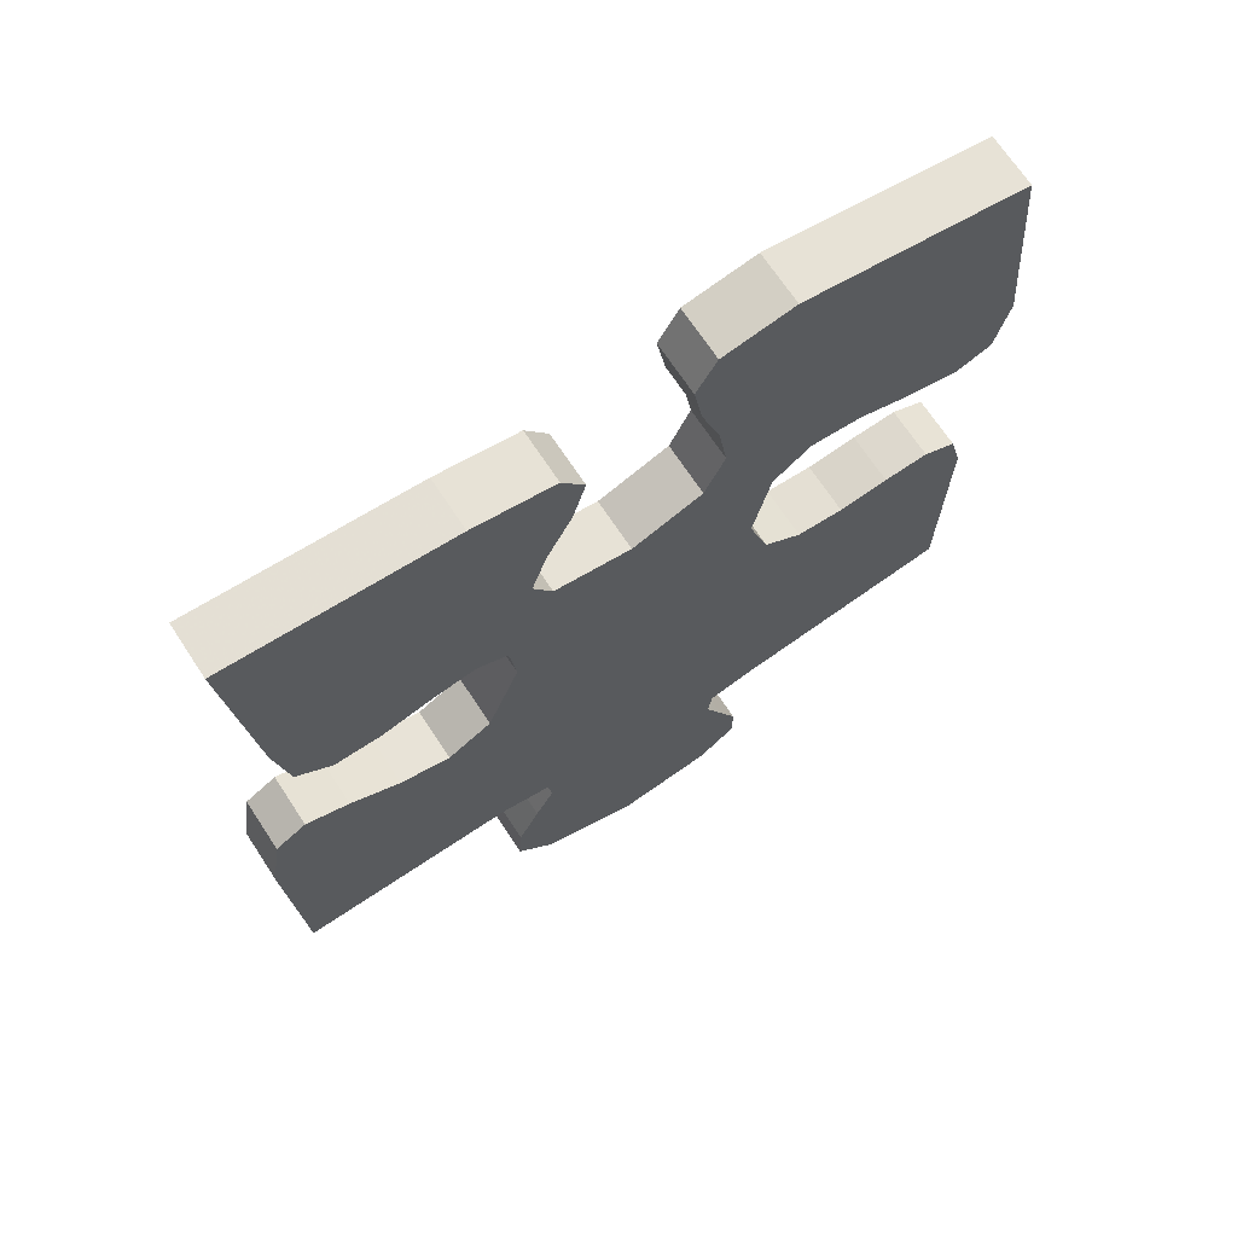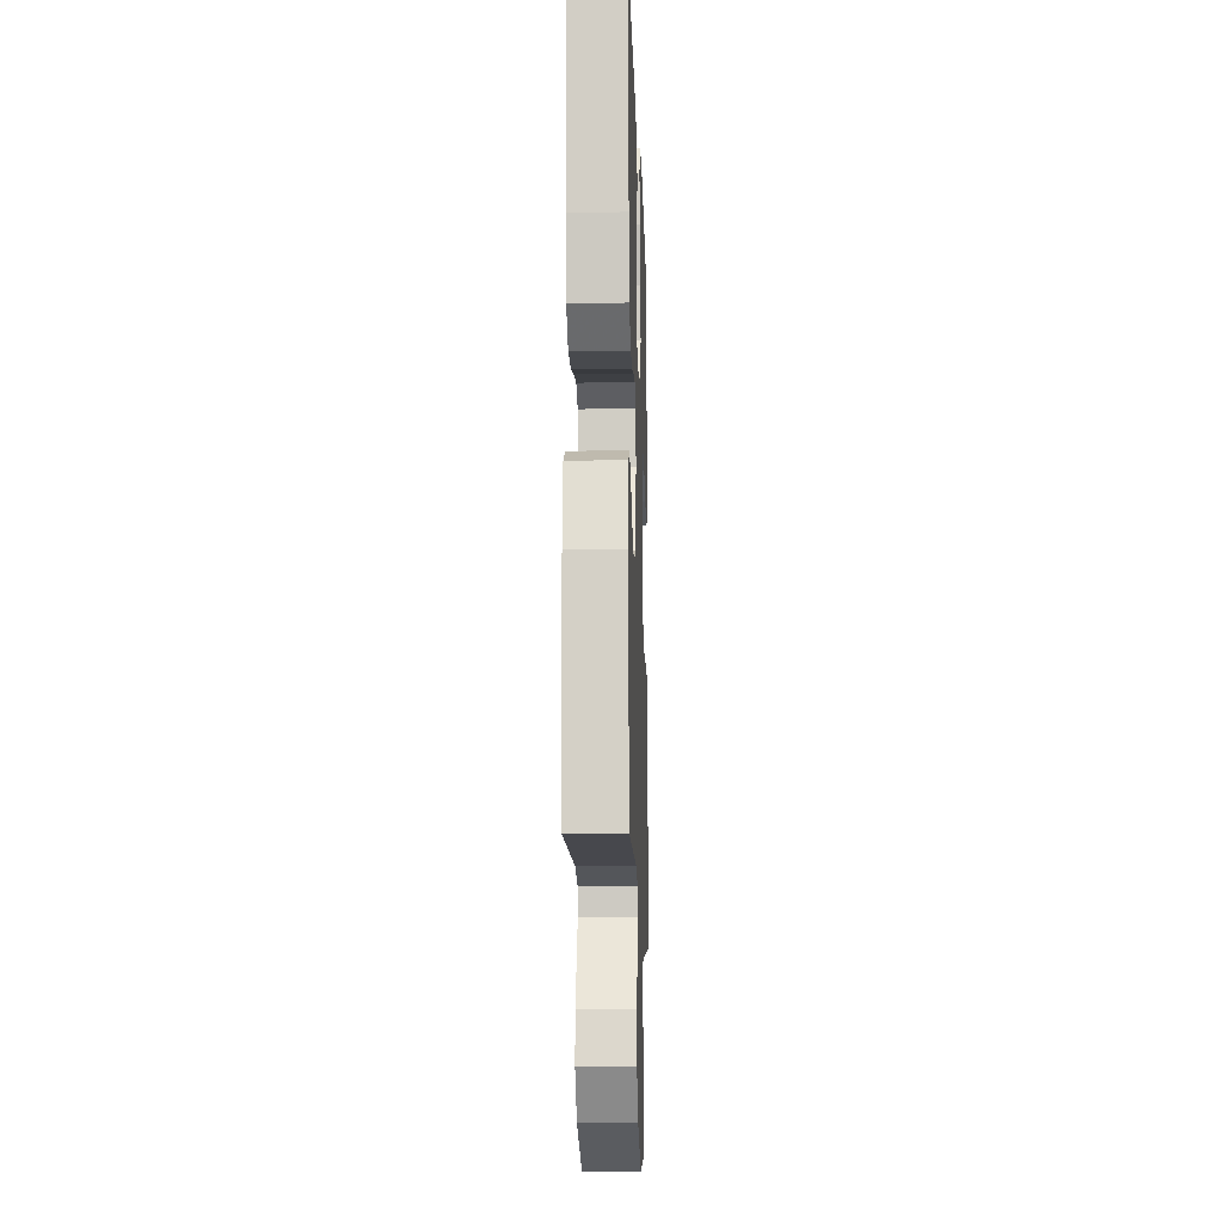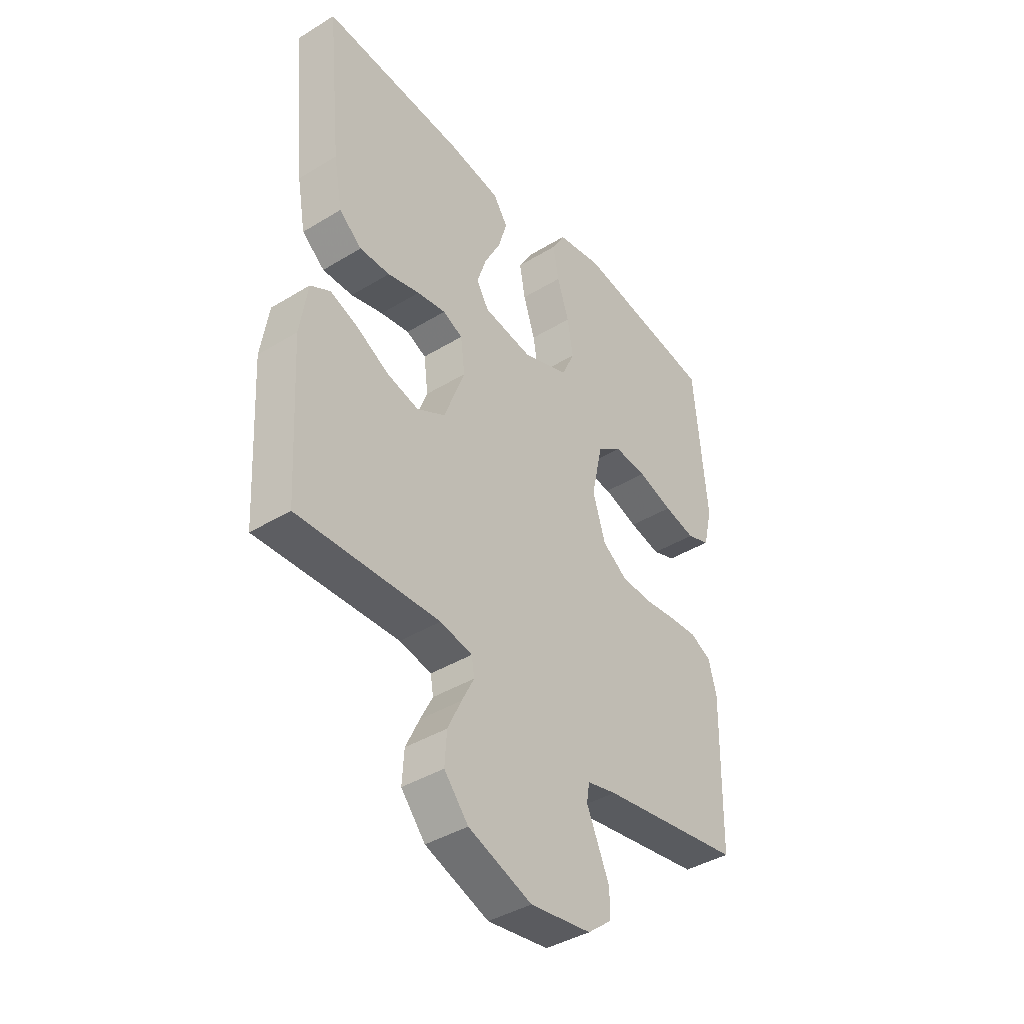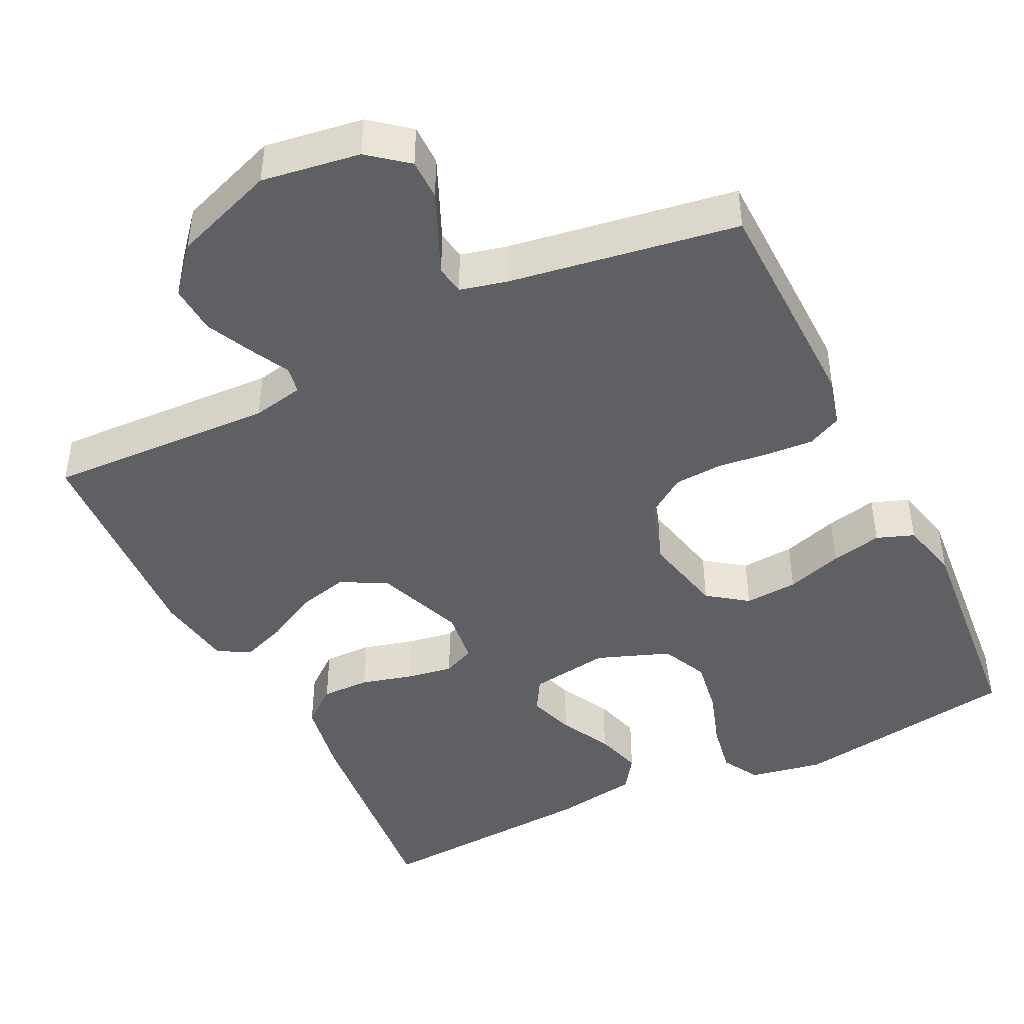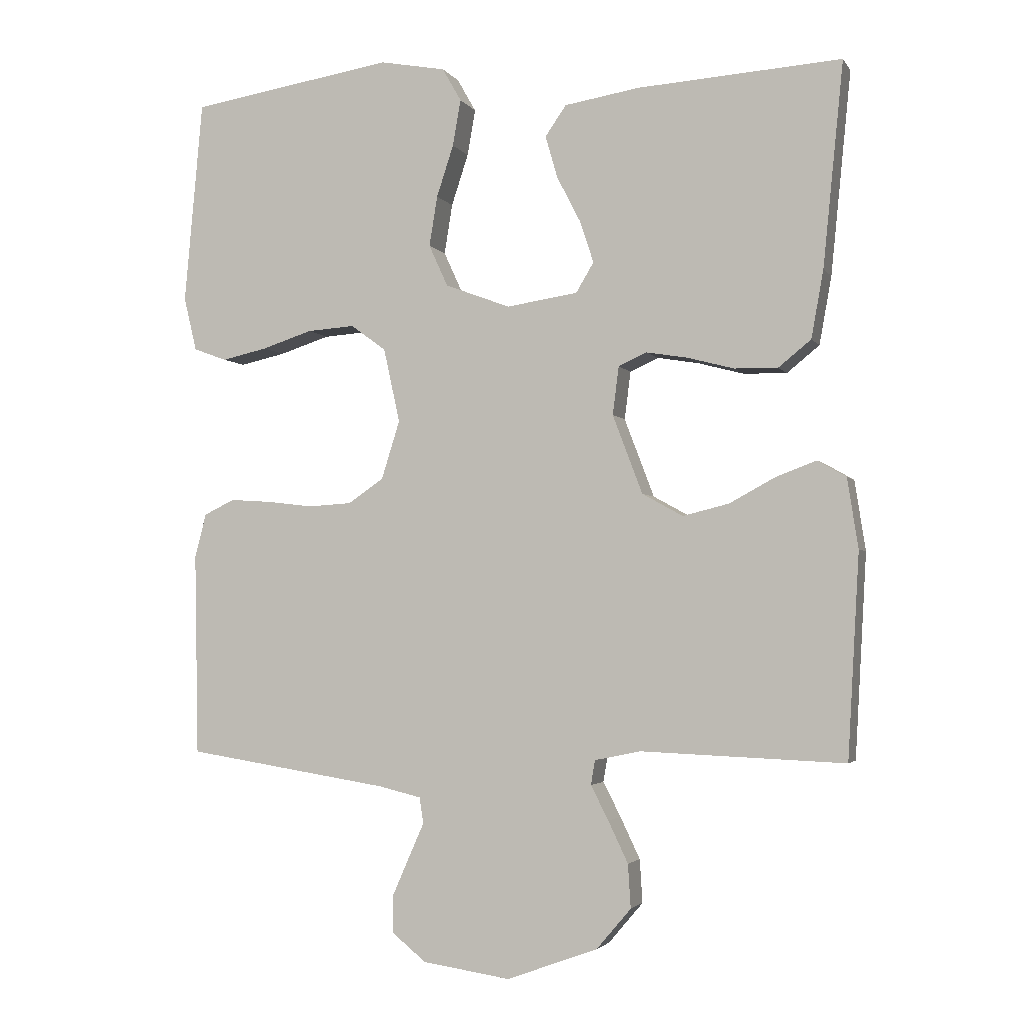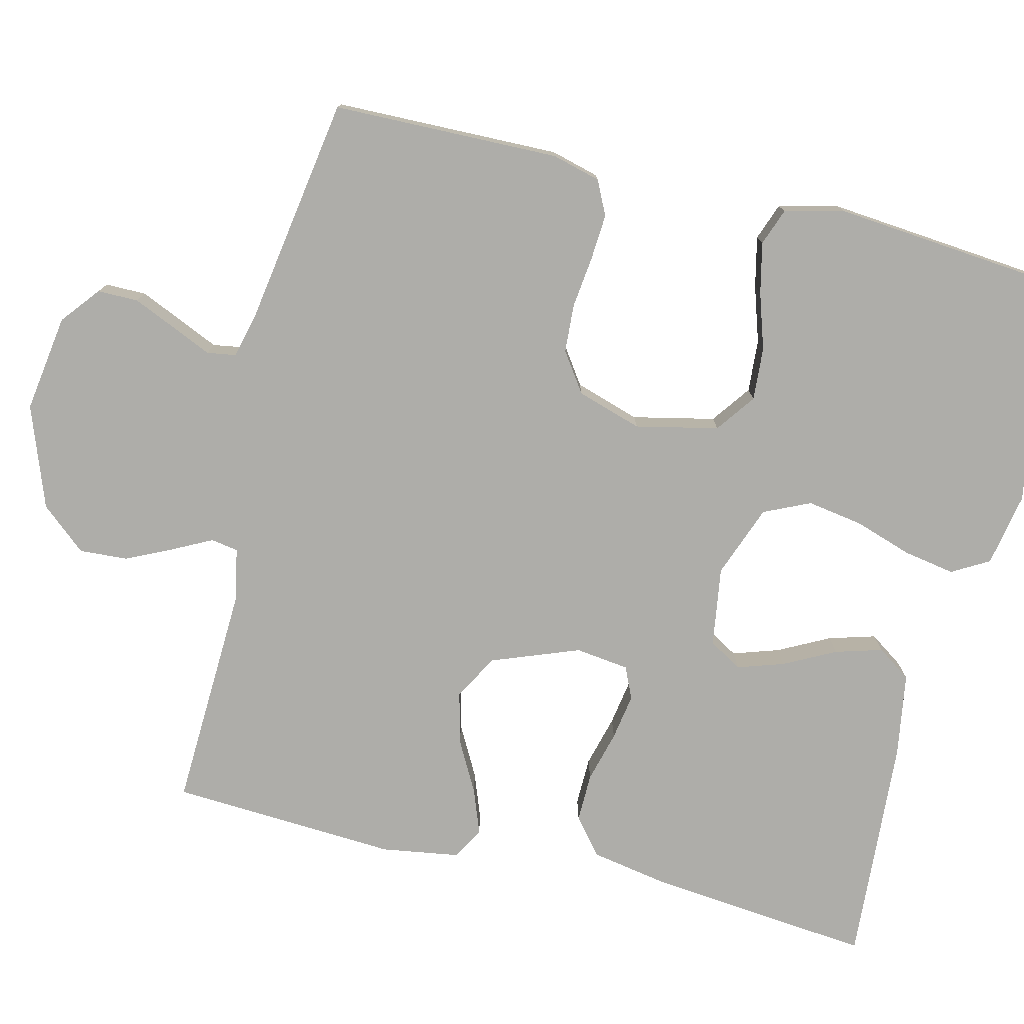
<metadata>
{"format":"obj","ext":"obj","renderer":"f3d","projection":"perspective","resolution":1024,"background":"white","views":[{"elev":69.1,"azim":146.7,"up":"+Z"},{"elev":-14.0,"azim":91.9,"up":"+Z"},{"elev":-40.6,"azim":126.8,"up":"+Z"},{"elev":-44.3,"azim":-153.9,"up":"+Y"},{"elev":-2.9,"azim":17.3,"up":"+Z"},{"elev":-77.1,"azim":-103.7,"up":"+Y"}]}
</metadata>
<code>
v -0.5 0.07 0.5
v -0.2 0.07 0.548
v -0.103 0.07 0.53
v -0.075 0.07 0.481
v -0.087 0.07 0.413
v -0.112 0.07 0.337
v -0.124 0.07 0.263
v -0.096 0.07 0.202
v 0 0.07 0.166
v 0.105 0.07 0.182
v 0.131 0.07 0.226
v 0.111 0.07 0.287
v 0.076 0.07 0.355
v 0.058 0.07 0.417
v 0.089 0.07 0.462
v 0.2 0.07 0.48
v 0.5 0.07 0.5
v 0.47 0.07 0.2
v 0.452 0.07 0.1
v 0.404 0.07 0.061
v 0.34 0.07 0.062
v 0.272 0.07 0.08
v 0.211 0.07 0.09
v 0.169 0.07 0.071
v 0.16 0.07 0
v 0.204 0.07 -0.116
v 0.264 0.07 -0.149
v 0.332 0.07 -0.132
v 0.4 0.07 -0.095
v 0.459 0.07 -0.073
v 0.501 0.07 -0.097
v 0.517 0.07 -0.2
v 0.5 0.07 -0.5
v 0.2 0.07 -0.488
v 0.132 0.07 -0.502
v 0.126 0.07 -0.538
v 0.152 0.07 -0.589
v 0.181 0.07 -0.65
v 0.185 0.07 -0.714
v 0.134 0.07 -0.774
v 0 0.07 -0.823
v -0.129 0.07 -0.804
v -0.18 0.07 -0.763
v -0.18 0.07 -0.709
v -0.155 0.07 -0.652
v -0.132 0.07 -0.6
v -0.138 0.07 -0.562
v -0.2 0.07 -0.547
v -0.5 0.07 -0.5
v -0.506 0.07 -0.2
v -0.489 0.07 -0.136
v -0.444 0.07 -0.114
v -0.383 0.07 -0.118
v -0.315 0.07 -0.126
v -0.251 0.07 -0.122
v -0.199 0.07 -0.086
v -0.172 0.07 0
v -0.196 0.07 0.109
v -0.248 0.07 0.147
v -0.318 0.07 0.142
v -0.392 0.07 0.118
v -0.459 0.07 0.103
v -0.508 0.07 0.121
v -0.527 0.07 0.2
v -0.5 0 0.5
v -0.2 0 0.548
v -0.103 0 0.53
v -0.075 0 0.481
v -0.087 0 0.413
v -0.112 0 0.337
v -0.124 0 0.263
v -0.096 0 0.202
v 0 0 0.166
v 0.105 0 0.182
v 0.131 0 0.226
v 0.111 0 0.287
v 0.076 0 0.355
v 0.058 0 0.417
v 0.089 0 0.462
v 0.2 0 0.48
v 0.5 0 0.5
v 0.47 0 0.2
v 0.452 0 0.1
v 0.404 0 0.061
v 0.34 0 0.062
v 0.272 0 0.08
v 0.211 0 0.09
v 0.169 0 0.071
v 0.16 0 0
v 0.204 0 -0.116
v 0.264 0 -0.149
v 0.332 0 -0.132
v 0.4 0 -0.095
v 0.459 0 -0.073
v 0.501 0 -0.097
v 0.517 0 -0.2
v 0.5 0 -0.5
v 0.2 0 -0.488
v 0.132 0 -0.502
v 0.126 0 -0.538
v 0.152 0 -0.589
v 0.181 0 -0.65
v 0.185 0 -0.714
v 0.134 0 -0.774
v 0 0 -0.823
v -0.129 0 -0.804
v -0.18 0 -0.763
v -0.18 0 -0.709
v -0.155 0 -0.652
v -0.132 0 -0.6
v -0.138 0 -0.562
v -0.2 0 -0.547
v -0.5 0 -0.5
v -0.506 0 -0.2
v -0.489 0 -0.136
v -0.444 0 -0.114
v -0.383 0 -0.118
v -0.315 0 -0.126
v -0.251 0 -0.122
v -0.199 0 -0.086
v -0.172 0 0
v -0.196 0 0.109
v -0.248 0 0.147
v -0.318 0 0.142
v -0.392 0 0.118
v -0.459 0 0.103
v -0.508 0 0.121
v -0.527 0 0.2
f 4 5 6
f 3 4 6
f 2 3 6
f 1 2 6
f 64 1 6
f 63 64 6
f 62 63 6
f 61 62 6
f 60 61 6
f 59 60 6 7
f 58 59 7 8
f 57 58 8 9
f 56 57 9 10
f 52 53 54
f 51 52 54
f 50 51 54
f 49 50 54
f 48 49 54
f 47 48 54 55
f 44 45 46
f 43 44 46
f 42 43 46
f 41 42 46
f 40 41 46
f 39 40 46
f 38 39 46
f 37 38 46
f 36 37 46
f 35 36 46 47
f 32 33 34
f 31 32 34
f 30 31 34
f 29 30 34
f 28 29 34
f 27 28 34 35
f 47 55 56
f 35 47 56
f 27 35 56
f 26 27 56
f 20 21 22
f 19 20 22
f 18 19 22
f 17 18 22
f 16 17 22
f 15 16 22
f 14 15 22
f 13 14 22
f 12 13 22
f 11 12 22 23
f 10 11 23 24
f 25 26 56
f 10 24 25 56
f 70 69 68
f 70 68 67
f 70 67 66
f 70 66 65
f 70 65 128
f 70 128 127
f 70 127 126
f 70 126 125
f 70 125 124
f 71 70 124 123
f 72 71 123 122
f 73 72 122 121
f 74 73 121 120
f 118 117 116
f 118 116 115
f 118 115 114
f 118 114 113
f 118 113 112
f 119 118 112 111
f 110 109 108
f 110 108 107
f 110 107 106
f 110 106 105
f 110 105 104
f 110 104 103
f 110 103 102
f 110 102 101
f 110 101 100
f 111 110 100 99
f 98 97 96
f 98 96 95
f 98 95 94
f 98 94 93
f 98 93 92
f 99 98 92 91
f 120 119 111
f 120 111 99
f 120 99 91
f 120 91 90
f 86 85 84
f 86 84 83
f 86 83 82
f 86 82 81
f 86 81 80
f 86 80 79
f 86 79 78
f 86 78 77
f 86 77 76
f 87 86 76 75
f 88 87 75 74
f 120 90 89
f 120 89 88 74
f 1 65 66 2
f 2 66 67 3
f 3 67 68 4
f 4 68 69 5
f 5 69 70 6
f 6 70 71 7
f 7 71 72 8
f 8 72 73 9
f 9 73 74 10
f 10 74 75 11
f 11 75 76 12
f 12 76 77 13
f 13 77 78 14
f 14 78 79 15
f 15 79 80 16
f 16 80 81 17
f 17 81 82 18
f 18 82 83 19
f 19 83 84 20
f 20 84 85 21
f 21 85 86 22
f 22 86 87 23
f 23 87 88 24
f 24 88 89 25
f 25 89 90 26
f 26 90 91 27
f 27 91 92 28
f 28 92 93 29
f 29 93 94 30
f 30 94 95 31
f 31 95 96 32
f 32 96 97 33
f 33 97 98 34
f 34 98 99 35
f 35 99 100 36
f 36 100 101 37
f 37 101 102 38
f 38 102 103 39
f 39 103 104 40
f 40 104 105 41
f 41 105 106 42
f 42 106 107 43
f 43 107 108 44
f 44 108 109 45
f 45 109 110 46
f 46 110 111 47
f 47 111 112 48
f 48 112 113 49
f 49 113 114 50
f 50 114 115 51
f 51 115 116 52
f 52 116 117 53
f 53 117 118 54
f 54 118 119 55
f 55 119 120 56
f 56 120 121 57
f 57 121 122 58
f 58 122 123 59
f 59 123 124 60
f 60 124 125 61
f 61 125 126 62
f 62 126 127 63
f 63 127 128 64
f 64 128 65 1

</code>
